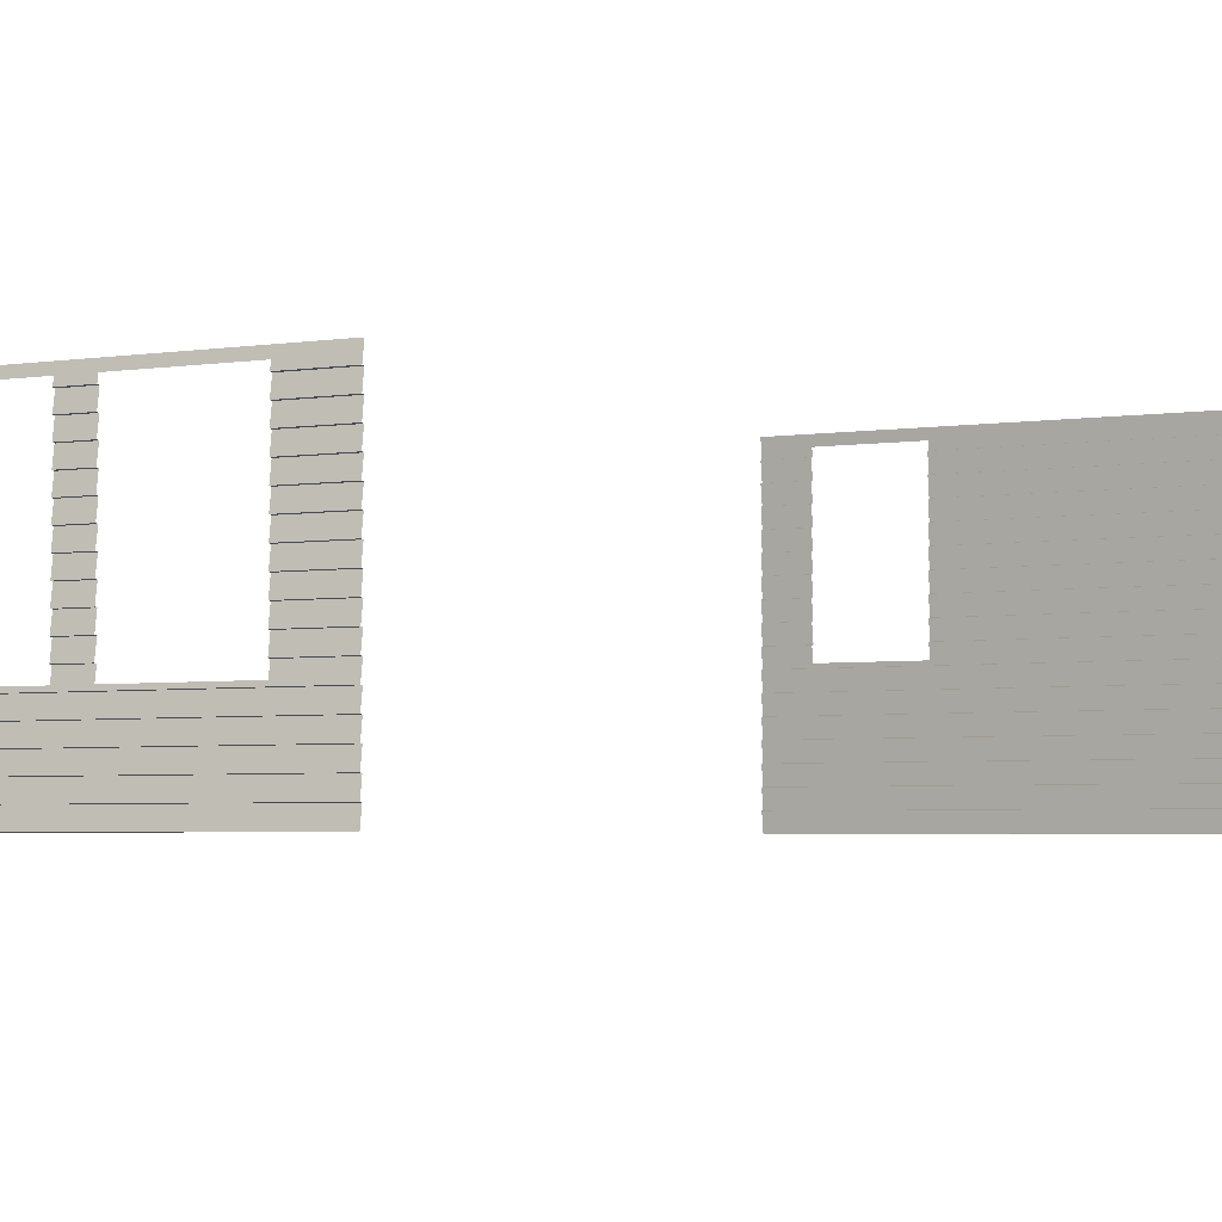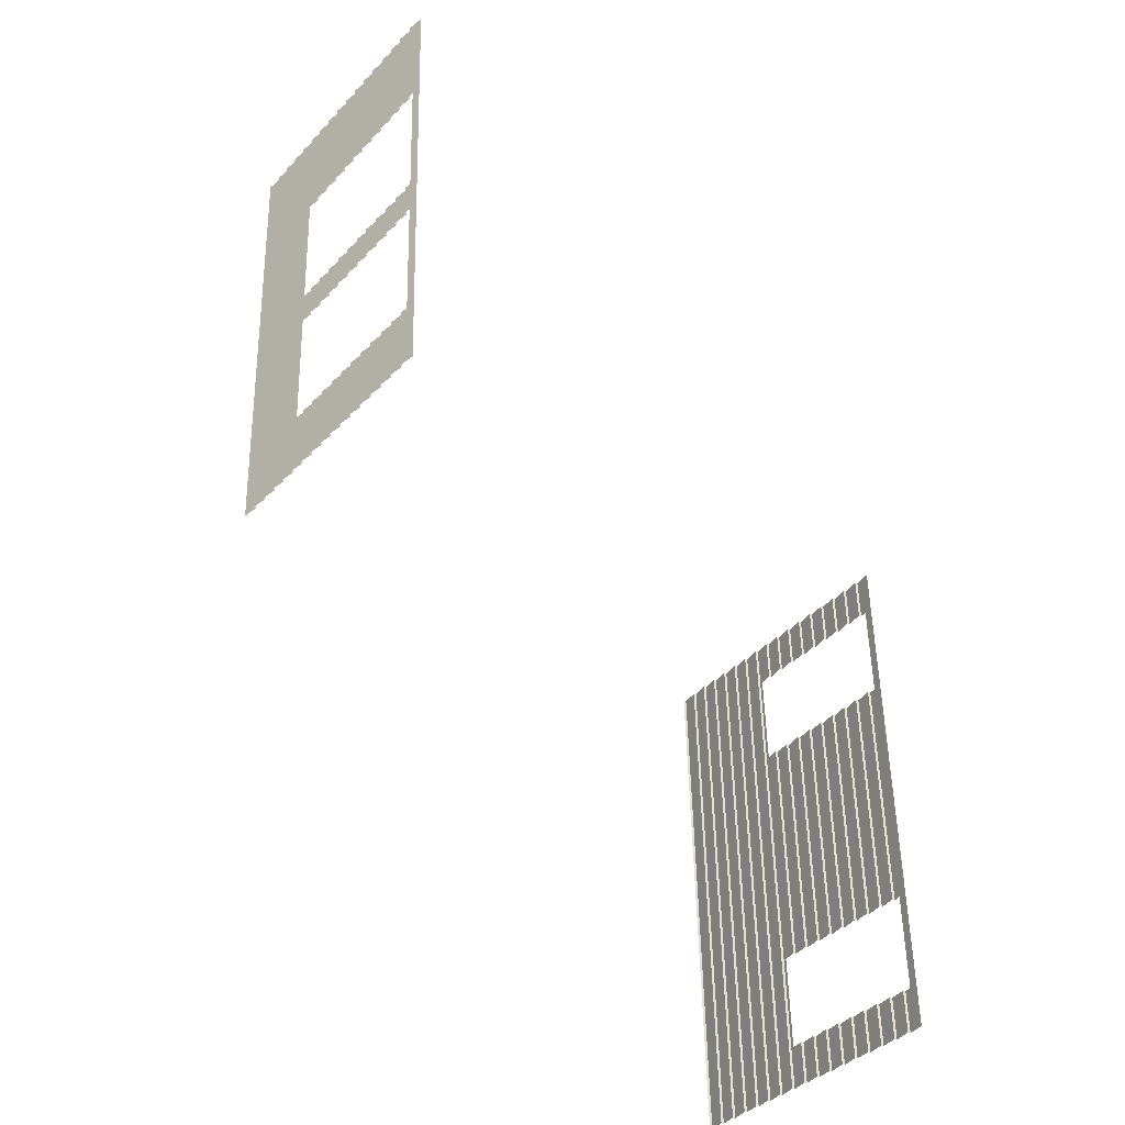
<metadata>
{"format":"obj","ext":"obj","renderer":"f3d","projection":"perspective","resolution":1024,"background":"white","views":[{"elev":-4.0,"azim":117.5,"up":"+Y"},{"elev":-36.3,"azim":143.4,"up":"+Z"}]}
</metadata>
<code>
o fh2-siding-sides-lap-diningB-surface
v 8.067 3.365 -178.7
v 7.706 3.365 -193
v 7.745 3.358 -193
v 8.106 3.358 -178.7
v 7.847 3.371 -185.9
v 7.666 3.371 -193
v 8.027 3.371 -178.7
v 7.745 3.865 -193
v 8.106 3.865 -178.7
v 8.067 2.858 -178.7
v 7.706 2.858 -193
v 7.745 2.852 -193
v 8.106 2.852 -178.7
v 7.847 2.865 -185.9
v 7.666 2.865 -193
v 8.027 2.865 -178.7
v 8.067 2.352 -178.7
v 7.706 2.352 -193
v 7.745 2.346 -193
v 8.106 2.346 -178.7
v 7.847 2.358 -185.9
v 7.666 2.358 -193
v 8.027 2.358 -178.7
v 8.067 1.846 -178.7
v 7.706 1.846 -193
v 7.745 1.839 -193
v 8.106 1.839 -178.7
v 7.847 1.852 -185.9
v 7.666 1.852 -193
v 8.027 1.852 -178.7
v 8.067 1.339 -178.7
v 7.706 1.339 -193
v 7.745 1.333 -193
v 8.106 1.333 -178.7
v 7.847 1.346 -185.9
v 7.666 1.346 -193
v 8.027 1.346 -178.7
v 8.067 3.871 -178.7
v 7.706 3.871 -193
v 7.847 3.877 -185.9
v 7.666 3.877 -193
v 8.027 3.877 -178.7
v 7.745 4.371 -193
v 8.106 4.371 -178.7
v 8.067 4.378 -178.7
v 7.706 4.378 -193
v 7.847 4.384 -185.9
v 7.666 4.384 -193
v 8.027 4.384 -178.7
v 7.745 4.878 -193
v 8.106 4.878 -178.7
v 24.64 1.339 -165.4
v 24.6 1.333 -165.4
v 24.27 1.333 -178.6
v 24.31 1.339 -178.6
v 24.52 1.346 -172
v 24.35 1.346 -178.6
v 24.68 1.346 -165.4
v 24.27 1.839 -178.6
v 24.6 1.839 -165.4
v 24.64 1.846 -165.4
v 24.31 1.846 -178.6
v 24.52 1.852 -172
v 24.35 1.852 -178.6
v 24.68 1.852 -165.4
v 24.27 2.346 -178.6
v 24.6 2.346 -165.4
v 24.64 2.352 -165.4
v 24.31 2.352 -178.6
v 24.52 2.358 -172
v 24.35 2.358 -178.6
v 24.68 2.358 -165.4
v 24.27 2.852 -178.6
v 24.6 2.852 -165.4
v 24.64 2.858 -165.4
v 24.31 2.858 -178.6
v 24.52 2.865 -172
v 24.35 2.865 -178.6
v 24.68 2.865 -165.4
v 24.27 3.358 -178.6
v 24.6 3.358 -165.4
v 24.64 3.365 -165.4
v 24.31 3.365 -178.6
v 24.52 3.371 -172
v 24.35 3.371 -178.6
v 24.68 3.371 -165.4
v 24.27 3.865 -178.6
v 24.6 3.865 -165.4
v 24.6 7.409 -165.4
v 24.53 7.409 -168.4
v 24.64 7.416 -165.4
v 24.61 7.422 -168.4
v 24.65 7.422 -166.9
v 24.68 7.422 -165.4
v 24.53 7.916 -168.4
v 24.6 7.916 -165.4
v 24.41 7.916 -173.1
v 24.5 7.422 -172.6
v 24.49 7.422 -173.1
v 24.52 7.422 -172.1
v 24.44 7.916 -172.1
v 24.44 7.409 -172.1
v 24.41 7.409 -173.1
v 24.32 7.409 -176.7
v 24.27 7.409 -178.6
v 24.31 7.416 -178.6
v 24.4 7.422 -176.7
v 24.35 7.422 -178.6
v 24.38 7.422 -177.7
v 24.27 7.916 -178.6
v 24.32 7.916 -176.7
v 24.6 8.928 -165.4
v 24.53 8.928 -168.4
v 24.64 8.935 -165.4
v 24.61 8.941 -168.4
v 24.65 8.941 -166.9
v 24.68 8.941 -165.4
v 24.64 9.188 -165.4
v 24.6 9.435 -165.4
v 24.53 9.435 -168.4
v 24.41 9.435 -173.1
v 24.5 8.941 -172.6
v 24.49 8.941 -173.1
v 24.52 8.941 -172.1
v 24.44 9.435 -172.1
v 24.44 8.928 -172.1
v 24.41 8.928 -173.1
v 24.32 8.928 -176.7
v 24.27 8.928 -178.6
v 24.31 8.935 -178.6
v 24.4 8.941 -176.7
v 24.35 8.941 -178.6
v 24.38 8.941 -177.7
v 24.31 9.188 -178.6
v 24.32 9.435 -176.7
v 24.27 9.435 -178.6
v 24.65 8.435 -166.9
v 24.6 8.422 -165.4
v 24.53 8.422 -168.4
v 24.61 8.435 -168.4
v 24.68 8.435 -165.4
v 24.5 8.435 -172.6
v 24.49 8.435 -173.1
v 24.52 8.435 -172.1
v 24.44 8.422 -172.1
v 24.41 8.422 -173.1
v 24.32 8.422 -176.7
v 24.27 8.422 -178.6
v 24.38 8.435 -177.7
v 24.4 8.435 -176.7
v 24.35 8.435 -178.6
v 24.64 7.922 -165.4
v 24.61 7.928 -168.4
v 24.65 7.928 -166.9
v 24.68 7.928 -165.4
v 24.5 7.928 -172.6
v 24.49 7.928 -173.1
v 24.52 7.928 -172.1
v 24.31 7.922 -178.6
v 24.4 7.928 -176.7
v 24.35 7.928 -178.6
v 24.38 7.928 -177.7
v 24.6 6.903 -165.4
v 24.53 6.903 -168.4
v 24.64 6.909 -165.4
v 24.61 6.916 -168.4
v 24.65 6.916 -166.9
v 24.68 6.916 -165.4
v 24.64 7.162 -165.4
v 24.5 6.916 -172.6
v 24.49 6.916 -173.1
v 24.52 6.916 -172.1
v 24.44 6.903 -172.1
v 24.41 6.903 -173.1
v 24.32 6.903 -176.7
v 24.27 6.903 -178.6
v 24.31 6.909 -178.6
v 24.4 6.916 -176.7
v 24.35 6.916 -178.6
v 24.38 6.916 -177.7
v 24.31 7.162 -178.6
v 24.6 6.397 -165.4
v 24.53 6.397 -168.4
v 24.64 6.403 -165.4
v 24.61 6.409 -168.4
v 24.65 6.409 -166.9
v 24.68 6.409 -165.4
v 24.5 6.409 -172.6
v 24.49 6.409 -173.1
v 24.52 6.409 -172.1
v 24.44 6.397 -172.1
v 24.41 6.397 -173.1
v 24.32 6.397 -176.7
v 24.27 6.397 -178.6
v 24.31 6.403 -178.6
v 24.4 6.409 -176.7
v 24.35 6.409 -178.6
v 24.38 6.409 -177.7
v 24.6 5.89 -165.4
v 24.53 5.89 -168.4
v 24.64 5.897 -165.4
v 24.61 5.903 -168.4
v 24.65 5.903 -166.9
v 24.68 5.903 -165.4
v 24.64 6.15 -165.4
v 24.5 5.903 -172.6
v 24.49 5.903 -173.1
v 24.52 5.903 -172.1
v 24.44 5.89 -172.1
v 24.41 5.89 -173.1
v 24.32 5.89 -176.7
v 24.27 5.89 -178.6
v 24.31 5.897 -178.6
v 24.4 5.903 -176.7
v 24.35 5.903 -178.6
v 24.38 5.903 -177.7
v 24.31 6.15 -178.6
v 24.6 5.384 -165.4
v 24.53 5.384 -168.4
v 24.64 5.39 -165.4
v 24.61 5.396 -168.4
v 24.65 5.396 -166.9
v 24.68 5.396 -165.4
v 24.5 5.396 -172.6
v 24.49 5.396 -173.1
v 24.52 5.396 -172.1
v 24.44 5.384 -172.1
v 24.41 5.384 -173.1
v 24.32 5.384 -176.7
v 24.27 5.384 -178.6
v 24.31 5.39 -178.6
v 24.4 5.396 -176.7
v 24.35 5.396 -178.6
v 24.38 5.396 -177.7
v 24.6 4.878 -165.4
v 24.53 4.878 -168.4
v 24.64 4.884 -165.4
v 24.61 4.89 -168.4
v 24.65 4.89 -166.9
v 24.68 4.89 -165.4
v 24.64 5.137 -165.4
v 24.5 4.89 -172.6
v 24.49 4.89 -173.1
v 24.52 4.89 -172.1
v 24.44 4.878 -172.1
v 24.41 4.878 -173.1
v 24.32 4.878 -176.7
v 24.27 4.878 -178.6
v 24.31 4.884 -178.6
v 24.4 4.89 -176.7
v 24.35 4.89 -178.6
v 24.38 4.89 -177.7
v 24.31 5.137 -178.6
v 24.6 4.371 -165.4
v 24.53 4.371 -168.4
v 24.64 4.378 -165.4
v 24.61 4.384 -168.4
v 24.65 4.384 -166.9
v 24.68 4.384 -165.4
v 24.5 4.384 -172.6
v 24.49 4.384 -173.1
v 24.52 4.384 -172.1
v 24.44 4.371 -172.1
v 24.41 4.371 -173.1
v 24.32 4.371 -176.7
v 24.27 4.371 -178.6
v 24.31 4.378 -178.6
v 24.4 4.384 -176.7
v 24.35 4.384 -178.6
v 24.38 4.384 -177.7
v 24.65 9.447 -166.9
v 24.61 9.447 -168.4
v 24.68 9.447 -165.4
v 24.37 9.663 -176.7
v 24.38 9.447 -177.7
v 24.35 9.447 -178.6
v 24.4 9.447 -176.7
v 24.48 9.663 -172.1
v 24.52 9.447 -172.1
v 24.5 9.447 -172.6
v 24.57 9.663 -168.4
v 24.49 9.447 -173.1
v 24.46 9.663 -173.1
v 24.31 9.694 -178.6
v 24.27 9.941 -178.6
v 24.64 9.694 -165.4
v 24.6 9.941 -165.4
v 24.64 3.871 -165.4
v 24.31 3.871 -178.6
v 24.52 3.877 -172
v 24.35 3.877 -178.6
v 24.68 3.877 -165.4
v 24.38 3.997 -176.7
v 24.47 3.997 -173.1
v 24.31 4.124 -178.6
v 24.5 3.997 -172.1
v 24.59 3.997 -168.4
v 24.64 4.124 -165.4
v 7.775 6.903 -191.8
v 7.706 6.909 -193
v 7.745 6.903 -193
v 7.696 6.916 -191.8
v 7.681 6.916 -192.4
v 7.666 6.916 -193
v 7.745 7.409 -193
v 7.775 7.409 -191.8
v 8.106 6.903 -178.7
v 8.067 6.909 -178.7
v 8.076 6.903 -179.9
v 7.997 6.916 -179.9
v 8.012 6.916 -179.3
v 8.027 6.916 -178.7
v 8.076 7.409 -179.9
v 8.106 7.409 -178.7
v 8.009 6.903 -182.5
v 7.847 6.916 -185.9
v 7.763 6.916 -189.2
v 7.842 6.903 -189.2
v 7.93 6.916 -182.5
v 7.842 7.409 -189.2
v 8.009 7.409 -182.5
v 7.775 6.397 -191.8
v 7.706 6.403 -193
v 7.745 6.397 -193
v 7.696 6.409 -191.8
v 7.681 6.409 -192.4
v 7.666 6.409 -193
v 8.106 6.397 -178.7
v 8.067 6.403 -178.7
v 8.076 6.397 -179.9
v 7.997 6.409 -179.9
v 8.012 6.409 -179.3
v 8.027 6.409 -178.7
v 8.067 6.656 -178.7
v 8.009 6.397 -182.5
v 7.847 6.409 -185.9
v 7.763 6.409 -189.2
v 7.842 6.397 -189.2
v 7.93 6.409 -182.5
v 7.775 5.89 -191.8
v 7.706 5.897 -193
v 7.745 5.89 -193
v 7.696 5.903 -191.8
v 7.681 5.903 -192.4
v 7.666 5.903 -193
v 8.106 5.89 -178.7
v 8.067 5.897 -178.7
v 8.076 5.89 -179.9
v 7.997 5.903 -179.9
v 8.012 5.903 -179.3
v 8.027 5.903 -178.7
v 8.009 5.89 -182.5
v 7.847 5.903 -185.9
v 7.763 5.903 -189.2
v 7.842 5.89 -189.2
v 7.93 5.903 -182.5
v 7.775 5.384 -191.8
v 7.706 5.39 -193
v 7.745 5.384 -193
v 7.696 5.396 -191.8
v 7.681 5.396 -192.4
v 7.666 5.396 -193
v 7.706 5.643 -193
v 8.106 5.384 -178.7
v 8.067 5.39 -178.7
v 8.076 5.384 -179.9
v 7.997 5.396 -179.9
v 8.012 5.396 -179.3
v 8.027 5.396 -178.7
v 8.067 5.643 -178.7
v 8.009 5.384 -182.5
v 7.847 5.396 -185.9
v 7.763 5.396 -189.2
v 7.842 5.384 -189.2
v 7.93 5.396 -182.5
v 8.067 4.884 -178.7
v 7.706 4.884 -193
v 7.847 4.89 -185.9
v 7.666 4.89 -193
v 8.027 4.89 -178.7
v 7.78 4.997 -189.2
v 7.713 4.997 -191.8
v 7.947 4.997 -182.5
v 8.014 4.997 -179.9
v 7.706 7.416 -193
v 7.696 7.422 -191.8
v 7.681 7.422 -192.4
v 7.666 7.422 -193
v 7.745 7.916 -193
v 7.775 7.916 -191.8
v 8.067 7.416 -178.7
v 7.997 7.422 -179.9
v 8.012 7.422 -179.3
v 8.027 7.422 -178.7
v 8.076 7.916 -179.9
v 8.106 7.916 -178.7
v 7.847 7.422 -185.9
v 7.763 7.422 -189.2
v 7.93 7.422 -182.5
v 7.842 7.916 -189.2
v 8.009 7.916 -182.5
v 7.706 7.922 -193
v 7.696 7.928 -191.8
v 7.681 7.928 -192.4
v 7.666 7.928 -193
v 7.745 8.422 -193
v 7.775 8.422 -191.8
v 8.067 7.922 -178.7
v 7.997 7.928 -179.9
v 8.012 7.928 -179.3
v 8.027 7.928 -178.7
v 8.076 8.422 -179.9
v 8.106 8.422 -178.7
v 7.847 7.928 -185.9
v 7.763 7.928 -189.2
v 7.93 7.928 -182.5
v 7.842 8.422 -189.2
v 8.009 8.422 -182.5
v 7.696 8.435 -191.8
v 7.681 8.435 -192.4
v 7.666 8.435 -193
v 7.706 8.681 -193
v 7.775 8.928 -191.8
v 7.745 8.928 -193
v 8.012 8.435 -179.3
v 7.997 8.435 -179.9
v 8.027 8.435 -178.7
v 8.067 8.681 -178.7
v 8.106 8.928 -178.7
v 8.076 8.928 -179.9
v 7.847 8.435 -185.9
v 7.763 8.435 -189.2
v 7.93 8.435 -182.5
v 7.842 8.928 -189.2
v 8.009 8.928 -182.5
v 7.696 8.941 -191.8
v 7.681 8.941 -192.4
v 7.666 8.941 -193
v 7.706 9.188 -193
v 7.775 9.435 -191.8
v 7.745 9.435 -193
v 8.012 8.941 -179.3
v 7.997 8.941 -179.9
v 8.027 8.941 -178.7
v 8.067 9.188 -178.7
v 8.106 9.435 -178.7
v 8.076 9.435 -179.9
v 7.847 8.941 -185.9
v 7.763 8.941 -189.2
v 7.93 8.941 -182.5
v 7.842 9.435 -189.2
v 8.009 9.435 -182.5
v 7.847 9.447 -185.9
v 7.763 9.447 -189.2
v 7.93 9.447 -182.5
v 7.731 9.663 -191.8
v 7.666 9.447 -193
v 7.681 9.447 -192.4
v 7.696 9.447 -191.8
v 7.965 9.663 -182.5
v 8.032 9.663 -179.9
v 7.997 9.447 -179.9
v 8.012 9.447 -179.3
v 7.798 9.663 -189.2
v 7.706 9.694 -193
v 7.745 9.941 -193
v 8.106 9.941 -178.7
v 8.027 9.447 -178.7
v 8.067 9.694 -178.7
f 1 2 3 4
f 5 2 1
f 2 5 6
f 1 7 5
f 8 6 5
f 7 9 5
f 8 5 9
f 10 11 12 13
f 14 11 10
f 11 14 15
f 10 16 14
f 3 15 14
f 16 4 14
f 3 14 4
f 17 18 19 20
f 21 18 17
f 18 21 22
f 17 23 21
f 12 22 21
f 23 13 21
f 12 21 13
f 24 25 26 27
f 28 25 24
f 25 28 29
f 24 30 28
f 19 29 28
f 30 20 28
f 19 28 20
f 31 32 33 34
f 35 32 31
f 32 35 36
f 31 37 35
f 26 36 35
f 37 27 35
f 26 35 27
f 38 39 8 9
f 40 39 38
f 39 40 41
f 38 42 40
f 43 41 40
f 42 44 40
f 43 40 44
f 45 46 43 44
f 47 46 45
f 46 47 48
f 45 49 47
f 50 48 47
f 49 51 47
f 50 47 51
f 52 53 54 55
f 56 52 55
f 55 57 56
f 52 56 58
f 59 56 57
f 58 56 60
f 59 60 56
f 61 60 59 62
f 63 61 62
f 62 64 63
f 61 63 65
f 66 63 64
f 65 63 67
f 66 67 63
f 68 67 66 69
f 70 68 69
f 69 71 70
f 68 70 72
f 73 70 71
f 72 70 74
f 73 74 70
f 75 74 73 76
f 77 75 76
f 76 78 77
f 75 77 79
f 80 77 78
f 79 77 81
f 80 81 77
f 82 81 80 83
f 84 82 83
f 83 85 84
f 82 84 86
f 87 84 85
f 86 84 88
f 87 88 84
f 89 90 91
f 92 91 90
f 91 92 93
f 91 93 94
f 95 93 92
f 94 93 96
f 95 96 93
f 97 98 99
f 100 98 101
f 97 101 98
f 98 102 103
f 103 99 98
f 102 98 100
f 104 105 106
f 107 104 106
f 106 108 109
f 106 109 107
f 110 109 108
f 107 109 111
f 110 111 109
f 112 113 114
f 115 114 113
f 114 115 116
f 114 116 117
f 118 116 115
f 118 117 116
f 119 118 120
f 115 120 118
f 121 122 123
f 124 122 125
f 121 125 122
f 122 126 127
f 127 123 122
f 126 122 124
f 128 129 130
f 131 128 130
f 130 132 133
f 130 133 131
f 134 133 132
f 134 131 133
f 135 134 136
f 131 134 135
f 137 138 139
f 139 140 137
f 138 137 141
f 113 137 140
f 141 137 112
f 113 112 137
f 127 142 143
f 144 142 126
f 127 126 142
f 145 146 142 144
f 146 143 142
f 147 148 149 150
f 148 151 149
f 129 149 151
f 150 149 128
f 129 128 149
f 96 95 152
f 153 152 95
f 152 153 154
f 152 154 155
f 139 154 153
f 155 154 138
f 139 138 154
f 146 156 157
f 158 156 145
f 146 145 156
f 156 101 97
f 97 157 156
f 101 156 158
f 111 110 159
f 160 111 159
f 159 161 162
f 159 162 160
f 148 162 161
f 160 162 147
f 148 147 162
f 163 164 165
f 166 165 164
f 165 166 167
f 165 167 168
f 169 167 166
f 169 168 167
f 89 169 90
f 166 90 169
f 103 170 171
f 172 170 102
f 103 102 170
f 170 173 174
f 174 171 170
f 173 170 172
f 175 176 177
f 178 175 177
f 177 179 180
f 177 180 178
f 181 180 179
f 181 178 180
f 104 181 105
f 178 181 104
f 182 183 184
f 185 184 183
f 184 185 186
f 184 186 187
f 164 186 185
f 187 186 163
f 164 163 186
f 174 188 189
f 190 188 173
f 174 173 188
f 188 191 192
f 192 189 188
f 191 188 190
f 193 194 195
f 196 193 195
f 195 197 198
f 195 198 196
f 176 198 197
f 196 198 175
f 176 175 198
f 199 200 201
f 202 201 200
f 201 202 203
f 201 203 204
f 205 203 202
f 205 204 203
f 182 205 183
f 202 183 205
f 192 206 207
f 208 206 191
f 192 191 206
f 209 210 207 206
f 209 206 208
f 211 212 213
f 214 211 213
f 213 215 216
f 213 216 214
f 217 216 215
f 217 214 216
f 193 217 194
f 214 217 193
f 218 219 220
f 221 220 219
f 220 221 222
f 220 222 223
f 200 222 221
f 223 222 199
f 200 199 222
f 210 224 225
f 226 224 209
f 210 209 224
f 224 227 228
f 228 225 224
f 227 224 226
f 229 230 231
f 232 229 231
f 231 233 234
f 231 234 232
f 212 234 233
f 232 234 211
f 212 211 234
f 235 236 237
f 238 237 236
f 237 238 239
f 237 239 240
f 241 239 238
f 241 240 239
f 218 241 219
f 238 219 241
f 228 242 243
f 244 242 227
f 228 227 242
f 245 246 242 244
f 246 243 242
f 247 248 249
f 250 247 249
f 249 251 252
f 249 252 250
f 253 252 251
f 253 250 252
f 229 253 230
f 250 253 229
f 254 255 256
f 257 256 255
f 256 257 258
f 256 258 259
f 236 258 257
f 259 258 235
f 236 235 258
f 246 260 261
f 262 260 245
f 246 245 260
f 263 264 260 262
f 264 261 260
f 265 266 267
f 268 265 267
f 267 269 270
f 267 270 268
f 248 270 269
f 268 270 247
f 248 247 270
f 271 119 120
f 120 272 271
f 119 271 273
f 274 275 276
f 277 275 274
f 278 279 280
f 281 271 272
f 280 282 283
f 283 278 280
f 284 283 274
f 283 284 285
f 278 283 285
f 273 271 281
f 281 278 286
f 287 286 278
f 273 281 286
f 287 278 285
f 284 274 276
f 135 136 275 277
f 136 276 275
f 125 121 282 280
f 125 280 279
f 288 88 87 289
f 290 288 289
f 289 291 290
f 288 290 292
f 290 291 293 294
f 295 293 291
f 265 293 295 266
f 292 290 296 297
f 296 290 294
f 298 292 297
f 264 263 296 294
f 297 255 254 298
f 299 300 301
f 302 300 299
f 300 303 304
f 300 302 303
f 305 304 303
f 302 306 303
f 305 303 306
f 307 308 309
f 310 309 308
f 308 311 310
f 308 312 311
f 313 310 311
f 312 314 311
f 313 311 314
f 315 316 317 318
f 315 319 316
f 320 317 316
f 319 321 316
f 320 316 321
f 322 323 324
f 325 323 322
f 323 326 327
f 323 325 326
f 301 327 326
f 325 299 326
f 301 326 299
f 328 329 330
f 331 330 329
f 329 332 331
f 329 333 332
f 334 331 332
f 334 332 333
f 307 309 334
f 331 334 309
f 335 336 337 338
f 335 339 336
f 318 337 336
f 339 315 336
f 318 336 315
f 340 341 342
f 343 341 340
f 341 344 345
f 341 343 344
f 324 345 344
f 343 322 344
f 324 344 322
f 346 347 348
f 349 348 347
f 347 350 349
f 347 351 350
f 330 349 350
f 351 328 350
f 330 350 328
f 352 353 354 355
f 352 356 353
f 338 354 353
f 356 335 353
f 338 353 335
f 357 358 359
f 360 358 357
f 358 361 362
f 358 360 361
f 363 362 361
f 363 361 360
f 340 342 363
f 360 340 363
f 364 365 366
f 367 366 365
f 365 368 367
f 365 369 368
f 370 367 368
f 370 368 369
f 346 348 370
f 367 370 348
f 371 372 373 374
f 371 375 372
f 355 373 372
f 375 352 372
f 355 372 352
f 376 377 50 51
f 378 377 376
f 377 378 379
f 376 380 378
f 378 381 382 379
f 379 382 357 359
f 381 378 383
f 384 383 380
f 378 380 383
f 364 366 384 380
f 381 383 371 374
f 306 385 305
f 386 385 306
f 385 387 388
f 385 386 387
f 389 388 387
f 386 390 387
f 389 387 390
f 314 391 313
f 392 313 391
f 391 393 392
f 391 394 393
f 395 392 393
f 394 396 393
f 395 393 396
f 321 397 398 320
f 321 399 397
f 400 398 397
f 399 401 397
f 400 397 401
f 390 402 389
f 403 402 390
f 402 404 405
f 402 403 404
f 406 405 404
f 403 407 404
f 406 404 407
f 396 408 395
f 409 395 408
f 408 410 409
f 408 411 410
f 412 409 410
f 411 413 410
f 412 410 413
f 401 414 415 400
f 401 416 414
f 417 415 414
f 416 418 414
f 417 414 418
f 407 419 420 406
f 406 420 421
f 422 421 420
f 422 420 419
f 423 424 422
f 419 423 422
f 425 412 413
f 412 425 426
f 413 427 425
f 428 426 425
f 428 425 427
f 429 430 428
f 426 428 430
f 418 431 432 417
f 418 433 431
f 434 432 431
f 433 435 431
f 434 431 435
f 423 436 437 424
f 424 437 438
f 439 438 437
f 439 437 436
f 440 441 439
f 436 440 439
f 442 430 429
f 430 442 443
f 429 444 442
f 445 443 442
f 445 442 444
f 446 447 445
f 443 445 447
f 435 448 449 434
f 435 450 448
f 451 449 448
f 450 452 448
f 451 448 452
f 452 453 454 451
f 452 455 453
f 456 457 458
f 459 456 458
f 460 453 455
f 461 462 463
f 453 464 454
f 464 453 460
f 465 456 464
f 464 466 465
f 465 457 456
f 467 466 464
f 468 461 463
f 461 469 460
f 467 460 469
f 468 469 461
f 467 464 460
f 463 447 446
f 447 463 462
f 446 468 463
f 440 459 458 441
f 441 458 457

</code>
